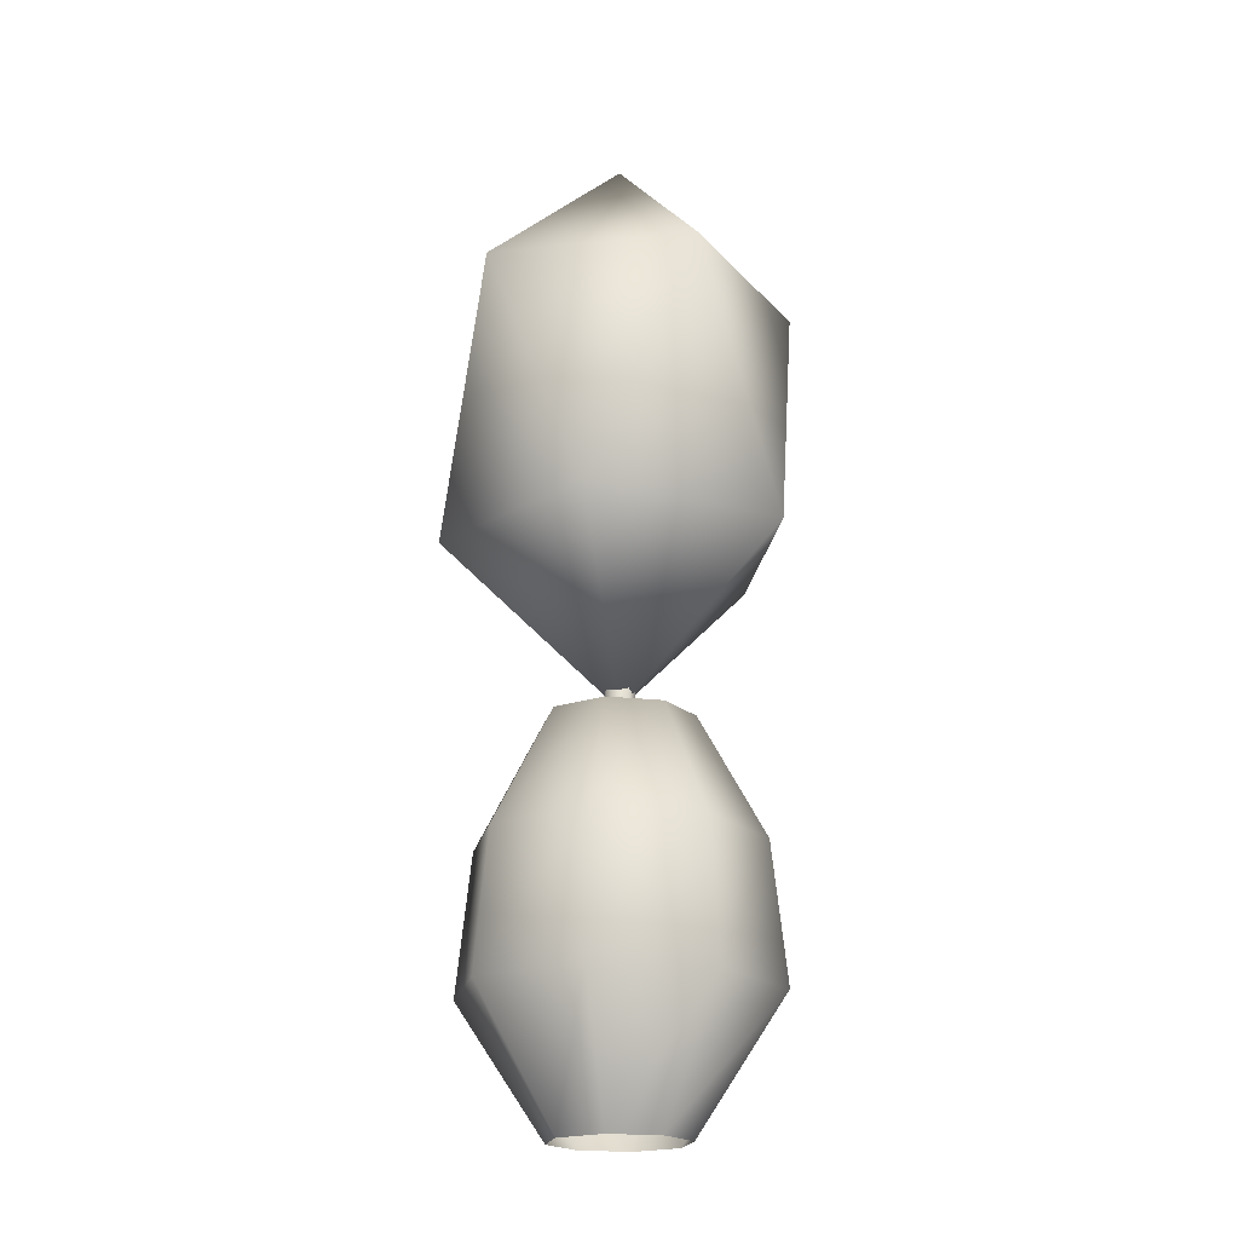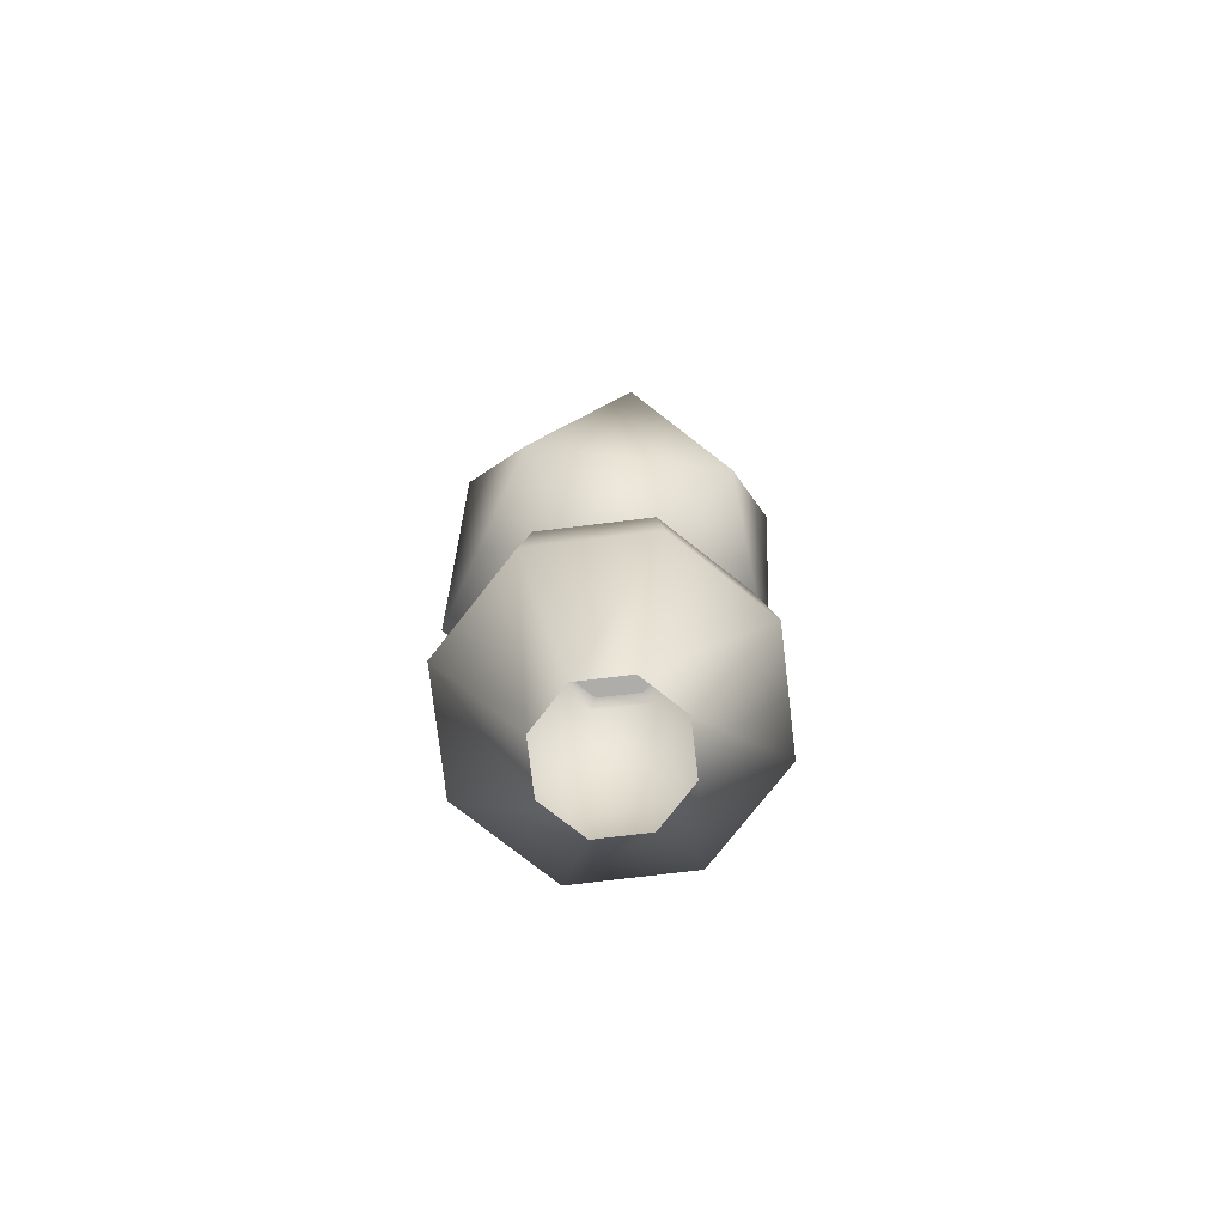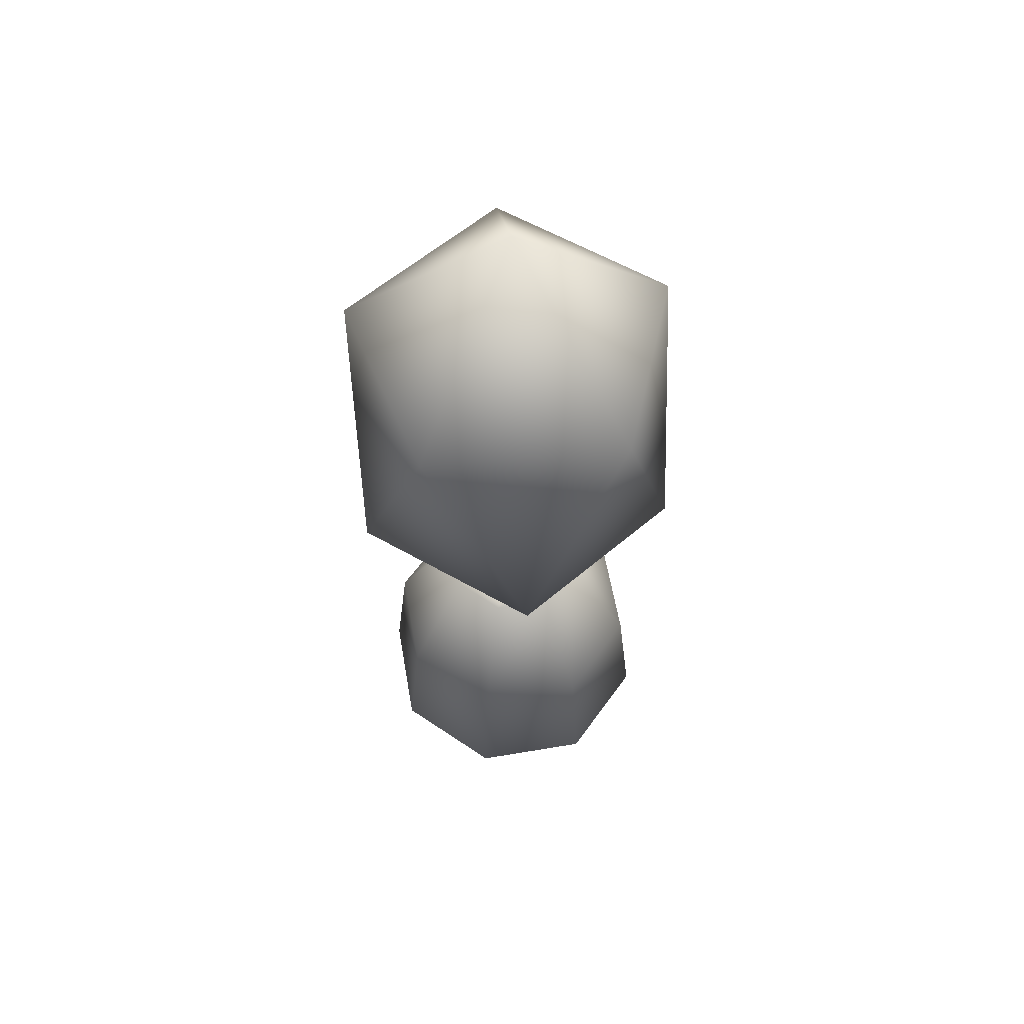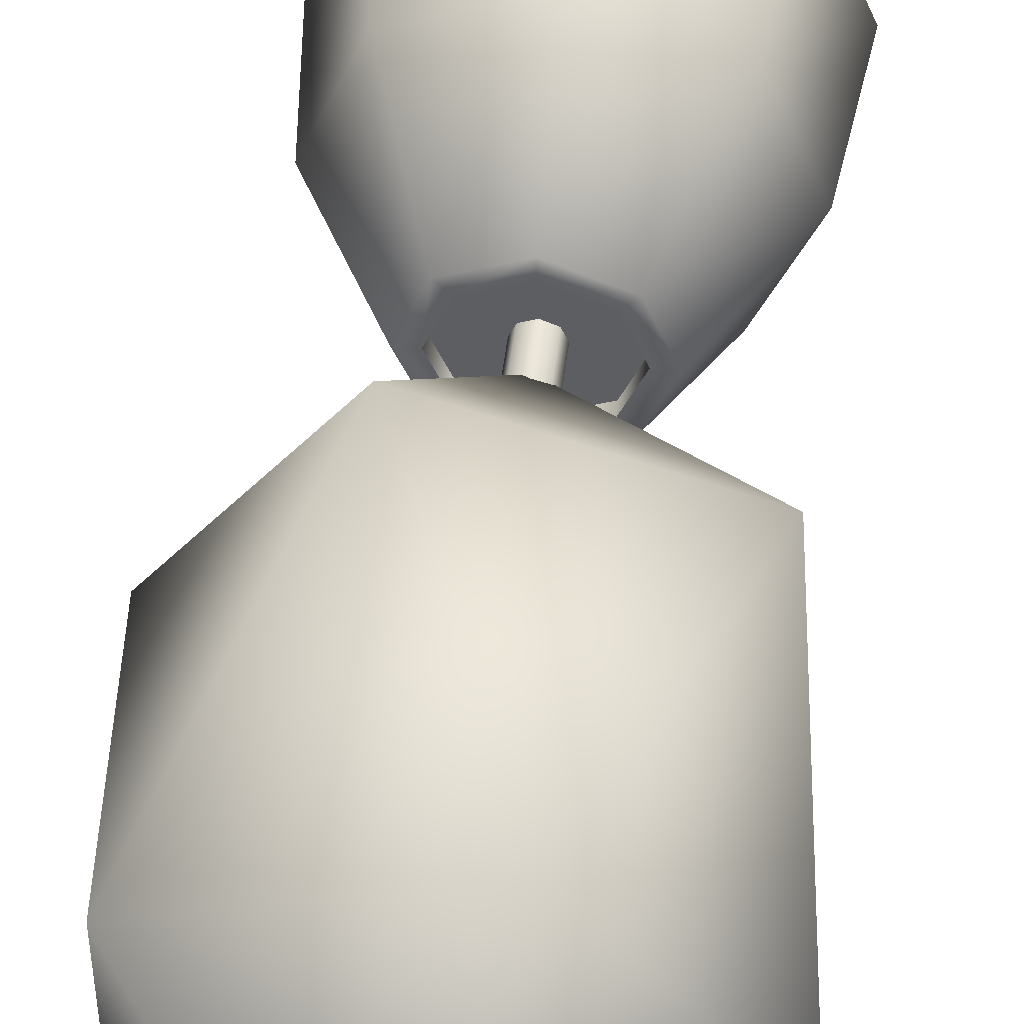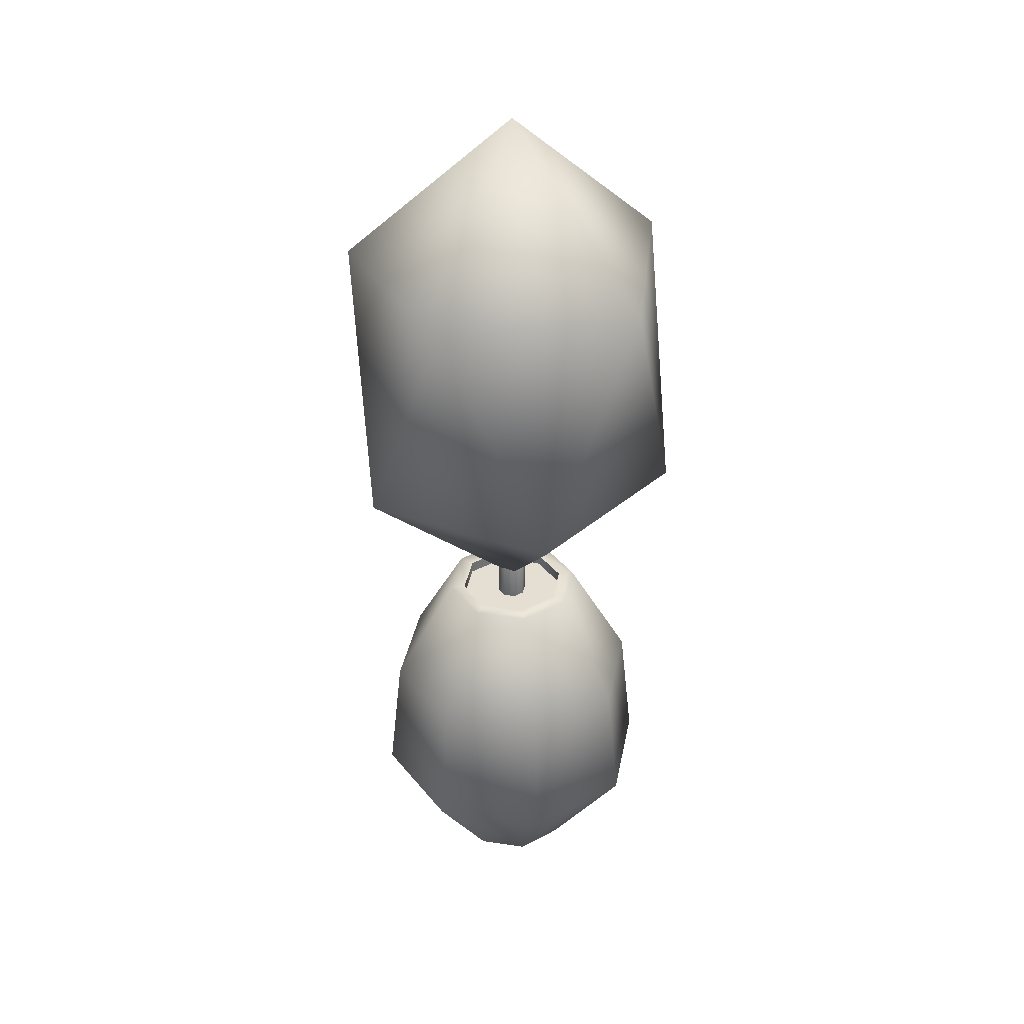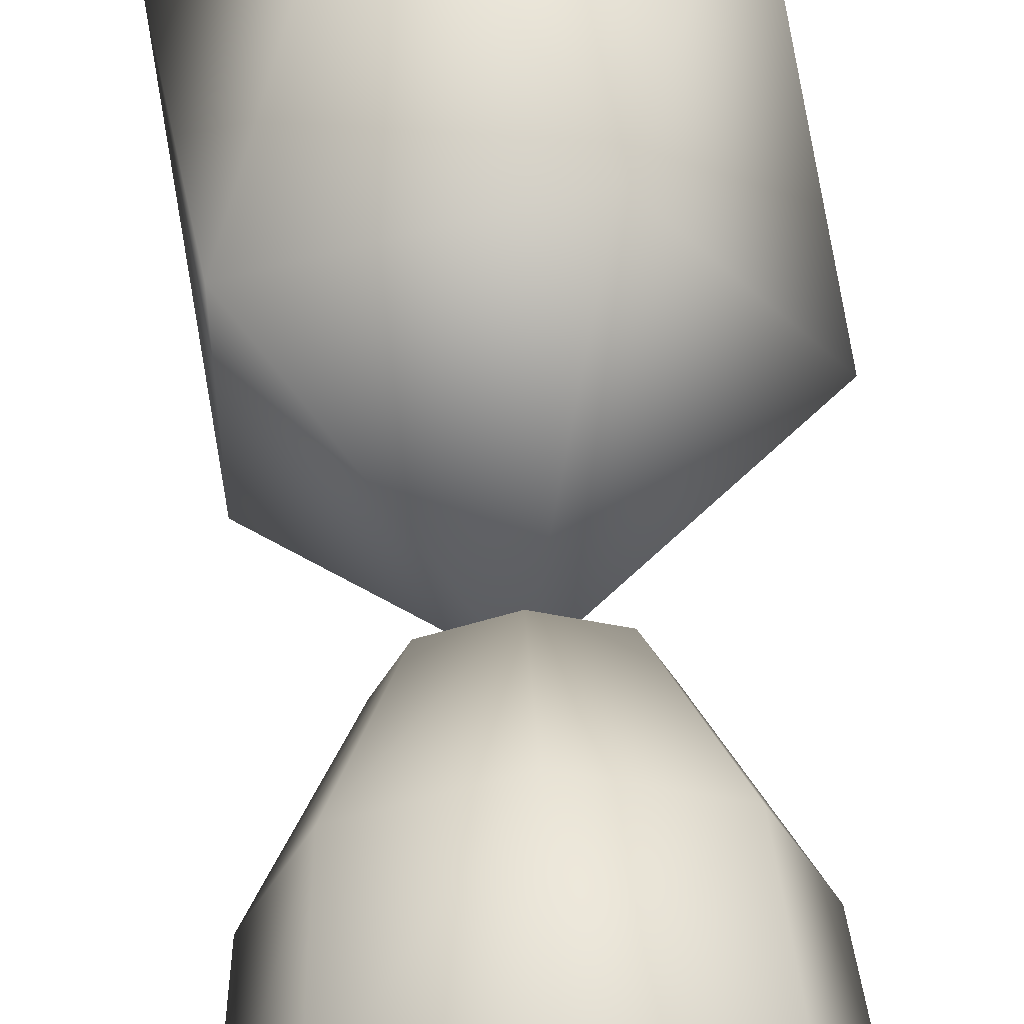
<metadata>
{"format":"obj","ext":"obj","renderer":"f3d","projection":"perspective","resolution":1024,"background":"white","views":[{"elev":-20.1,"azim":100.8,"up":"+Y"},{"elev":-77.2,"azim":119.3,"up":"+Y"},{"elev":58.6,"azim":12.6,"up":"+Y"},{"elev":49.9,"azim":-173.3,"up":"+Z"},{"elev":36.9,"azim":78.5,"up":"+Y"},{"elev":57.1,"azim":-3.2,"up":"+Z"}]}
</metadata>
<code>
o Vase
v 0 1.374 -0
v 0.1849 1.925 -0.5691
v -0.4841 1.925 -0.3517
v -0.1849 2.817 -0.5691
v 0.4841 2.817 -0.3517
v 0 3.367 -0
v -0.5984 2.817 -0
v -0.4841 1.925 0.3517
v -0.1849 2.817 0.5691
v 0.1849 1.925 0.5691
v 0.4841 2.817 0.3517
v 0.5984 1.925 -0
v 0.03745 1.294 -0.03745
v 0 1.927 -0.05296
v 0 1.294 -0.05296
v 0.03745 1.927 -0.03745
v 0.05296 1.294 -0
v -0.03745 1.927 -0.03745
v -0.03745 1.294 -0.03745
v -0.05296 1.927 -0
v -0.05296 1.294 -0
v 0.05296 1.927 -0
v 0.03745 1.294 0.03745
v -0.03745 1.927 0.03745
v -0.03745 1.294 0.03745
v 0.03745 1.927 0.03745
v 0 1.294 0.05296
v 0 1.927 0.05296
v -0.1388 1.294 0.1388
v 0 1.294 0.1963
v -0.1963 1.294 -0
v 0.1388 1.294 0.1388
v -0.1388 1.294 -0.1388
v 0.1963 1.294 -0
v 0 1.294 -0.1963
v 0.1388 1.294 -0.1388
v -0.1388 1.338 0.1388
v 0 1.338 0.1963
v -0.1963 1.338 -0
v 0.1388 1.338 0.1388
v -0.1388 1.338 -0.1388
v 0.1963 1.338 -0
v 0 1.338 -0.1963
v 0.1388 1.338 -0.1388
v -0.2516 1.338 -0
v -0.1779 1.338 -0.1779
v -0.1779 1.338 0.1779
v 0 1.338 -0.2516
v 0 1.338 0.2516
v 0.1779 1.338 -0.1779
v 0.1779 1.338 0.1779
v 0.2516 1.338 -0
v -0.4776 0.9226 -0
v -0.3377 0.9226 -0.3377
v 0 0.9226 -0.4776
v -0.3377 0.9226 0.3377
v 0.3377 0.9226 -0.3377
v 0 0.9226 0.4776
v 0.4776 0.9226 -0
v 0.3377 0.9226 0.3377
v -0.3742 0.4487 -0.3742
v 0 0.4487 -0.5292
v -0.5292 0.4487 -0
v 0.3742 0.4487 -0.3742
v -0.3742 0.4487 0.3742
v 0 0.4487 0.5292
v 0.5292 0.4487 -0
v 0.3742 0.4487 0.3742
v 0 -0 -0.2298
v -0.1625 -0 -0.1625
v 0.1625 -0 -0.1625
v -0.2298 0 0
v 0.2298 0 0
v -0.1625 0 0.1625
v 0.1625 0 0.1625
v 0 0 0.2298
f 1 3 2
f 2 3 4
f 2 4 5
f 5 4 6
f 3 7 4
f 4 7 6
f 3 8 7
f 3 1 8
f 8 9 7
f 7 9 6
f 8 10 9
f 1 10 8
f 10 11 9
f 9 11 6
f 10 12 11
f 1 12 10
f 12 5 11
f 11 5 6
f 12 2 5
f 1 2 12
f 13 15 14
f 13 14 16
f 17 13 16
f 15 18 14
f 18 16 14
f 15 19 18
f 19 20 18
f 16 18 20
f 19 21 20
f 17 16 22
f 16 20 22
f 23 17 22
f 21 24 20
f 22 20 24
f 21 25 24
f 23 22 26
f 22 24 26
f 27 23 26
f 25 28 24
f 25 27 28
f 26 24 28
f 27 26 28
f 29 30 27
f 29 27 25
f 30 23 27
f 31 29 25
f 30 32 23
f 31 25 21
f 32 17 23
f 33 31 21
f 32 34 17
f 33 21 19
f 34 13 17
f 35 33 19
f 34 36 13
f 35 19 15
f 36 15 13
f 36 35 15
f 37 38 30
f 37 30 29
f 38 32 30
f 39 37 29
f 38 40 32
f 39 29 31
f 40 34 32
f 41 39 31
f 40 42 34
f 41 31 33
f 42 36 34
f 43 41 33
f 42 44 36
f 43 33 35
f 44 35 36
f 44 43 35
f 45 37 39
f 46 45 39
f 46 39 41
f 45 47 37
f 47 38 37
f 48 46 41
f 48 41 43
f 47 49 38
f 49 40 38
f 50 48 43
f 50 43 44
f 49 51 40
f 51 42 40
f 52 44 42
f 52 50 44
f 51 52 42
f 53 47 45
f 54 45 46
f 54 53 45
f 55 46 48
f 55 54 46
f 56 49 47
f 53 56 47
f 57 48 50
f 57 55 48
f 58 51 49
f 56 58 49
f 59 50 52
f 59 57 50
f 60 52 51
f 58 60 51
f 60 59 52
f 61 53 54
f 62 54 55
f 62 61 54
f 63 56 53
f 61 63 53
f 64 55 57
f 64 62 55
f 65 58 56
f 63 65 56
f 66 60 58
f 65 66 58
f 67 57 59
f 67 64 57
f 68 59 60
f 66 68 60
f 68 67 59
f 69 61 62
f 69 70 61
f 70 63 61
f 71 69 62
f 71 62 64
f 70 72 63
f 72 65 63
f 73 71 64
f 73 64 67
f 72 74 65
f 74 66 65
f 75 73 67
f 75 67 68
f 74 76 66
f 76 75 68
f 76 68 66

</code>
